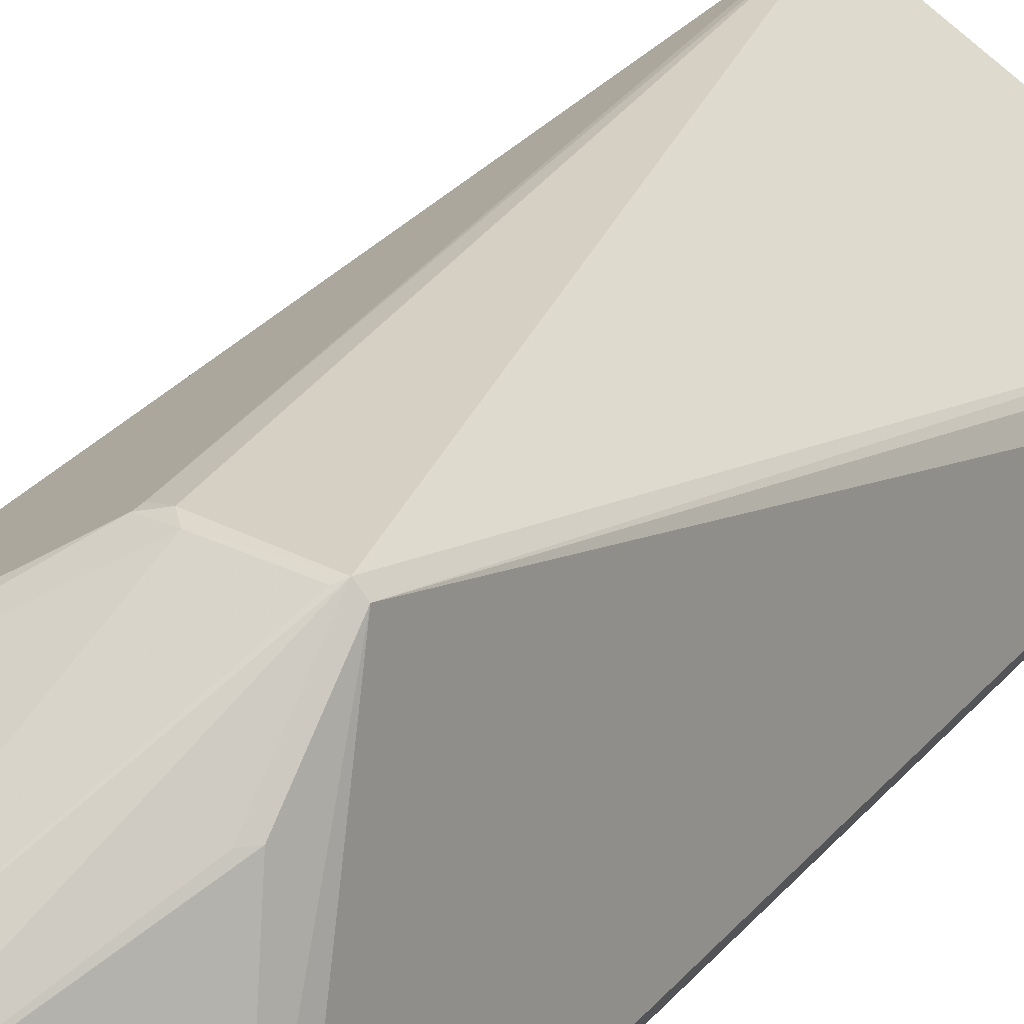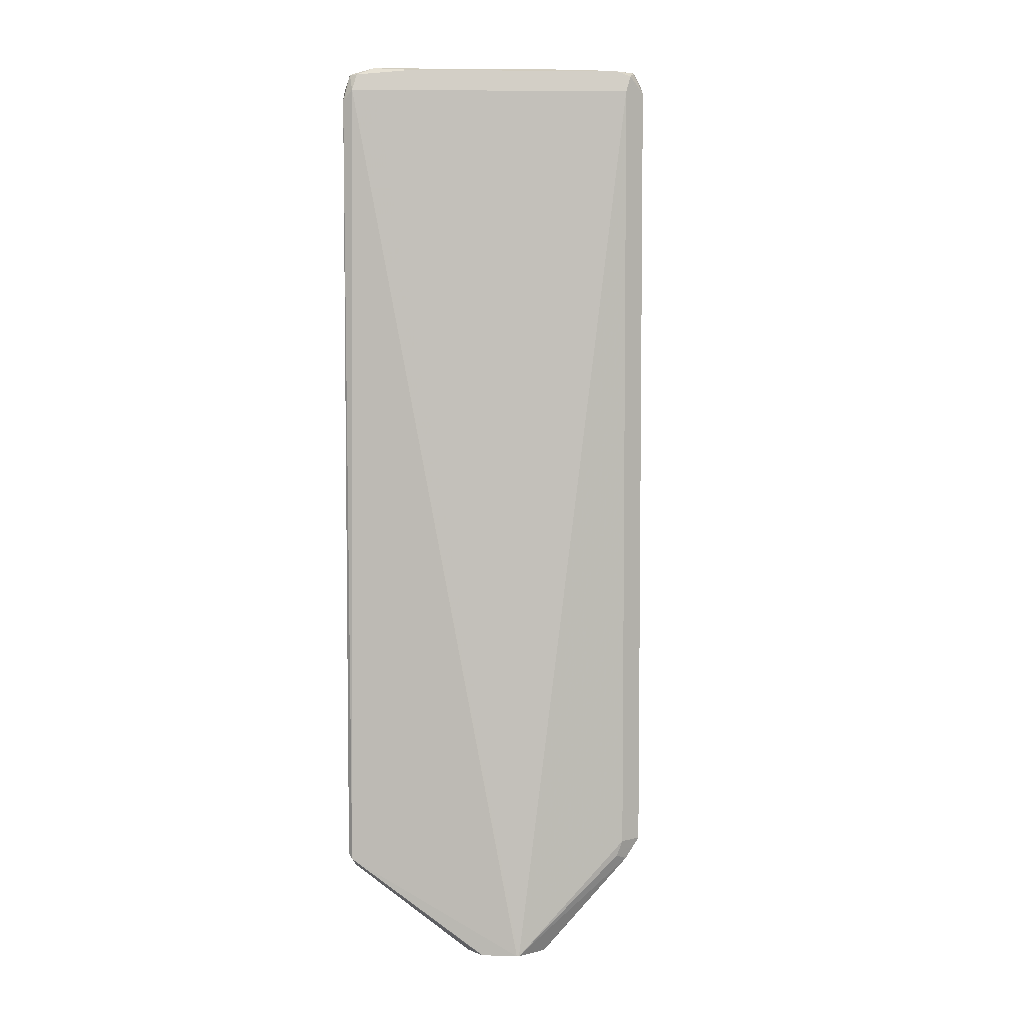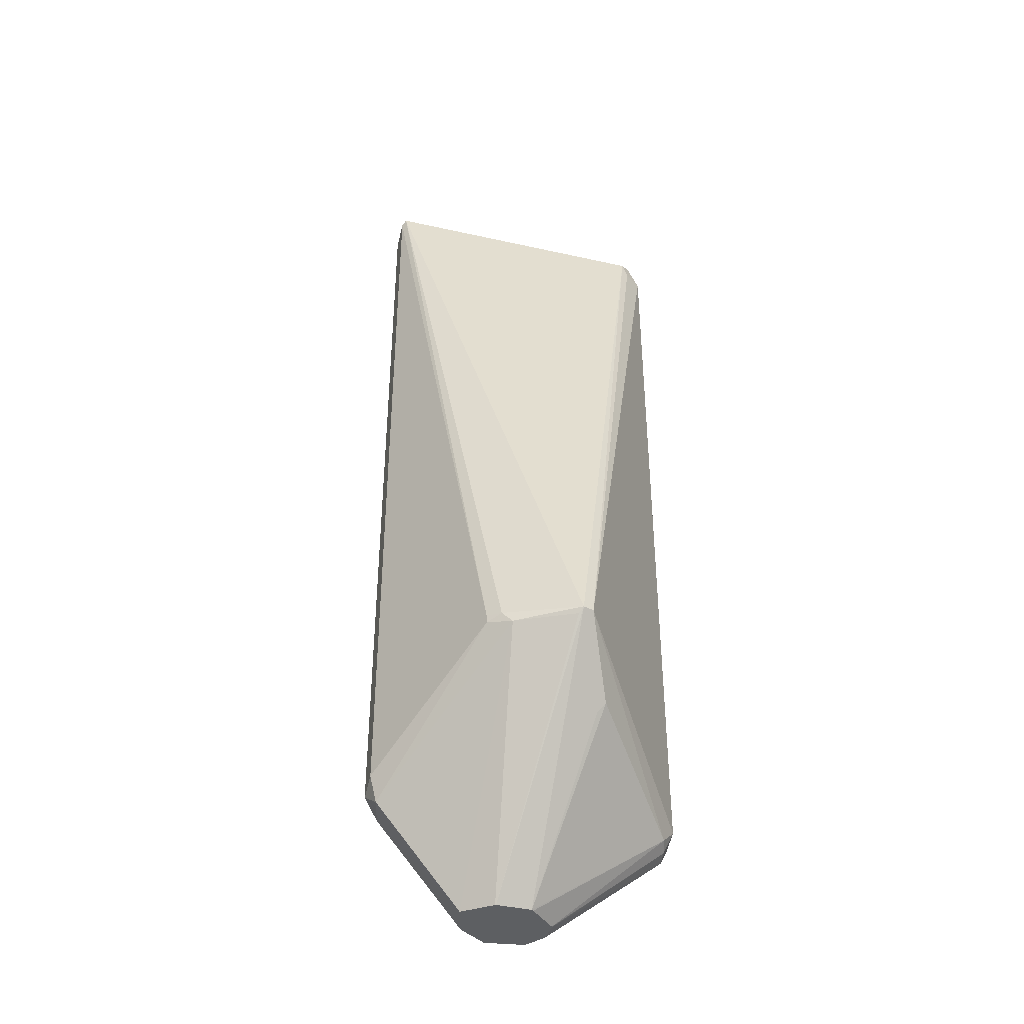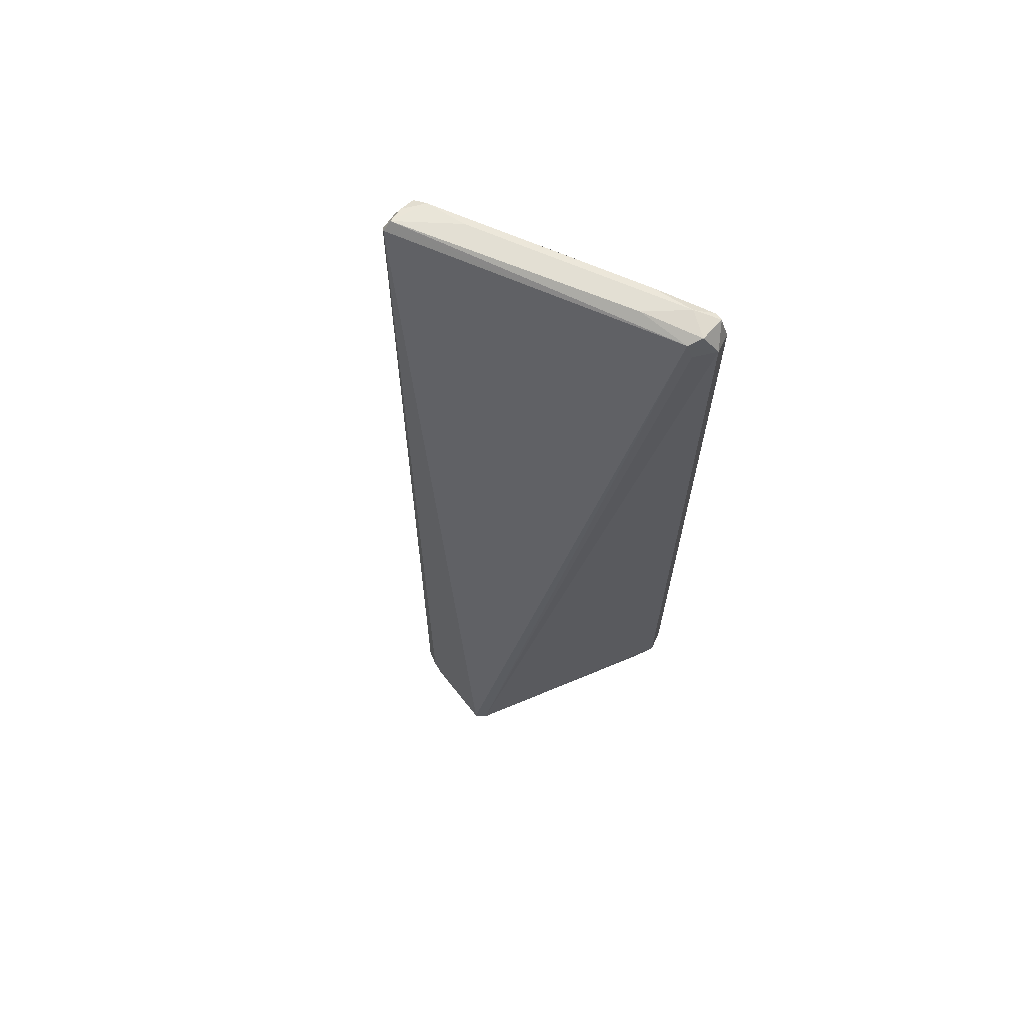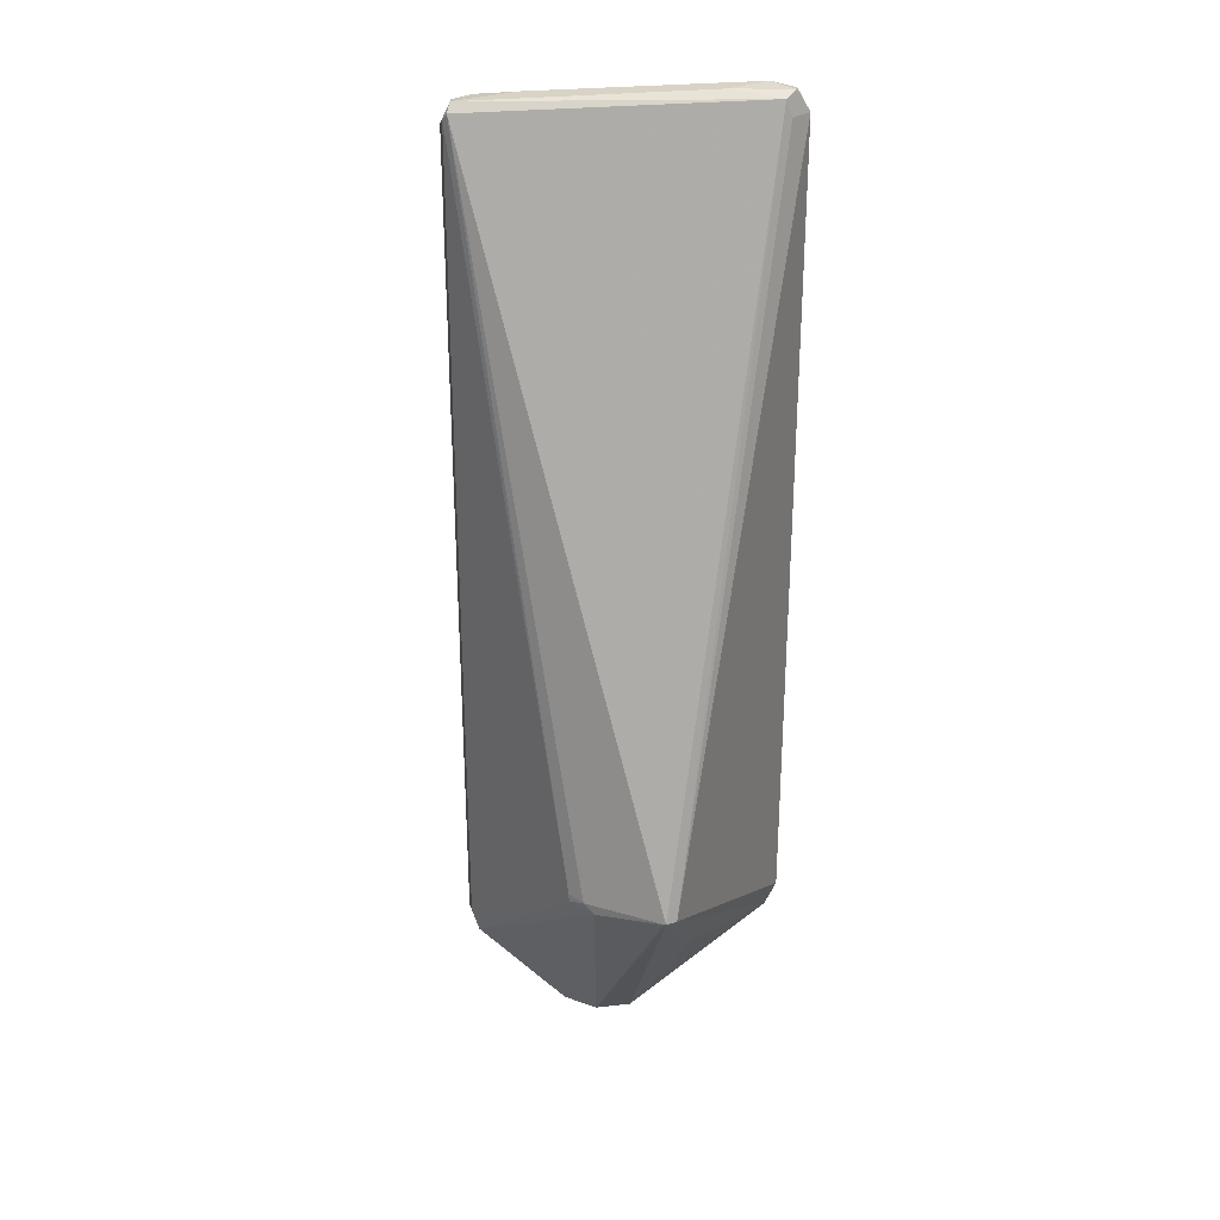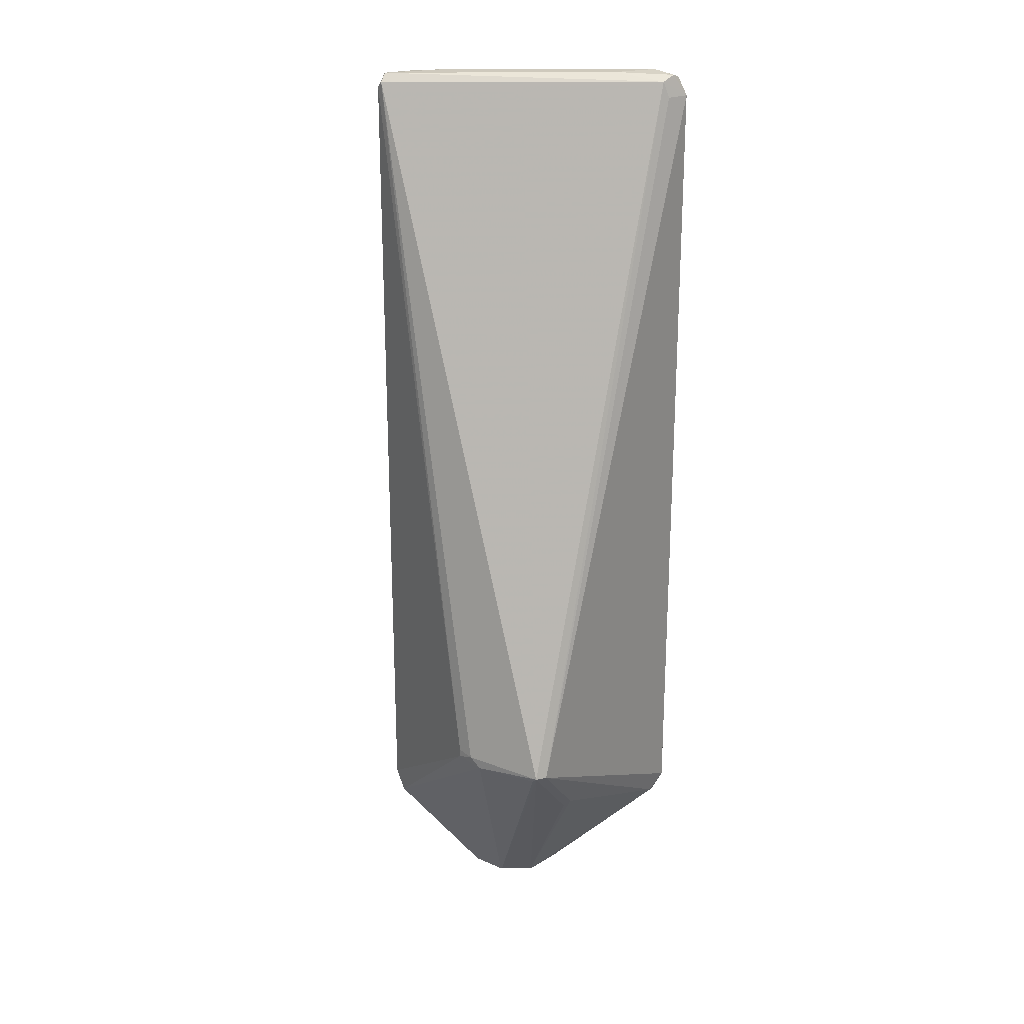
<metadata>
{"format":"obj","ext":"obj","renderer":"f3d","projection":"perspective","resolution":1024,"background":"white","views":[{"elev":32.6,"azim":34.0,"up":"+Z"},{"elev":4.8,"azim":-156.0,"up":"+Y"},{"elev":-39.5,"azim":11.0,"up":"+Y"},{"elev":67.1,"azim":50.1,"up":"+Y"},{"elev":28.3,"azim":17.3,"up":"+Y"},{"elev":22.6,"azim":26.3,"up":"+Y"}]}
</metadata>
<code>
v 0.05218 0.9497 -0.02087
v 0.0487 0.9462 -0.02782
v 0.04696 0.955 -0.02609
v 0.0487 0.9567 -0.01739
v 0.04696 0.955 -0.01304
v 0.0487 0.9497 -0.01391
v 0.03914 0.7254 0.0574
v 0.05218 0.6888 -0.02087
v 0.04522 0.9497 -0.02782
v 0.0487 0.6854 -0.02782
v 0.04696 0.6836 -0.0287
v 0.04435 0.955 -0.02609
v 0.04044 0.9576 -0.02087
v 0.0313 0.9576 -0.009128
v -0.03652 0.9576 0.02608
v 0.005218 0.955 0.007831
v 0.03653 0.7254 0.06001
v 0.03653 0.7019 0.03652
v 0.03914 0.7045 0.03652
v 0.04957 0.6836 -0.01565
v 0.0487 0.6819 -0.02087
v 0.04696 0.681 -0.02609
v 0.03826 0.9497 -0.02435
v -0.008252 0.6505 -0.01043
v -0.008923 0.6505 -0.0101
v 0.00372 0.6505 -0.01415
v 0.00337 0.6505 -0.01415
v 0.006956 0.9567 -0.006957
v 0.02783 0.9567 -0.01739
v 0.01956 0.9576 -0.01043
v -0.02217 0.9576 0.01044
v -0.03479 0.9567 0.01392
v -0.03826 0.9567 0.02087
v -0.04175 0.9497 0.02087
v -0.03826 0.9532 0.02783
v -0.03652 0.955 0.0287
v 0.01043 0.7271 0.05913
v 0.01391 0.7236 0.05913
v 0.03479 0.7236 0.05913
v 5.11e-06 0.6505 0.01415
v 0.0101 0.6505 0.008925
v 0.01043 0.6505 0.008257
v 0.01415 0.6505 -0.003362
v 0.01415 0.6505 -0.003709
v 0.01055 0.6505 -0.01055
v 0.003481 0.9497 -0.006957
v -0.03914 0.955 0.01566
v -0.01415 0.6505 7.15e-06
v -0.03826 0.6819 0.01739
v -0.03652 0.6836 0.01305
v -0.03826 0.6888 0.01392
v -0.03826 0.9497 0.01392
v -0.04175 0.6888 0.02087
v -0.03826 0.6923 0.02783
v 0.005218 0.728 0.0574
v 0.005218 0.7254 0.0574
v -0.03652 0.6836 0.02608
v -0.0119 0.6505 0.01191
v -0.0003443 0.6505 0.01415
v -0.01415 0.6505 0.0003545
f 1 2 3
f 25 51 52
f 25 50 51
f 25 49 50
f 25 48 49
f 24 48 25
f 24 60 48
f 24 58 60
f 24 59 58
f 24 40 59
f 24 41 40
f 24 42 41
f 24 43 42
f 24 44 43
f 24 45 44
f 24 26 45
f 24 27 26
f 23 25 46
f 23 47 28
f 23 46 47
f 22 45 26
f 22 44 45
f 21 44 22
f 21 43 44
f 20 43 21
f 20 42 43
f 25 52 46
f 28 47 32
f 28 32 30
f 30 32 31
f 54 57 56
f 53 57 54
f 49 57 53
f 49 58 57
f 49 60 58
f 49 53 50
f 48 60 49
f 47 51 53
f 47 52 51
f 46 52 47
f 38 56 57
f 38 40 39
f 20 41 42
f 38 59 40
f 38 57 58
f 37 56 38
f 37 55 56
f 36 55 37
f 35 55 36
f 35 56 55
f 35 54 56
f 34 54 35
f 34 53 54
f 34 47 53
f 33 47 34
f 32 47 33
f 38 58 59
f 19 41 20
f 50 53 51
f 17 36 37
f 8 20 21
f 7 20 8
f 7 19 20
f 7 18 19
f 7 17 18
f 5 7 6
f 5 17 7
f 5 16 17
f 5 15 16
f 5 14 15
f 4 14 5
f 4 13 14
f 3 9 12
f 3 13 4
f 3 12 13
f 2 11 9
f 2 10 11
f 2 9 3
f 1 10 2
f 1 8 10
f 1 7 8
f 1 6 7
f 1 5 6
f 1 3 4
f 18 41 19
f 8 21 22
f 8 22 10
f 1 4 5
f 9 11 24
f 17 40 41
f 17 41 18
f 17 39 40
f 17 38 39
f 17 37 38
f 16 36 17
f 15 36 16
f 9 23 12
f 15 34 35
f 15 33 34
f 15 32 33
f 15 31 32
f 13 15 14
f 15 35 36
f 13 30 31
f 9 24 25
f 13 31 15
f 10 22 11
f 11 22 26
f 11 26 27
f 9 25 23
f 12 28 29
f 12 29 13
f 12 23 28
f 13 29 28
f 13 28 30
f 11 27 24

</code>
